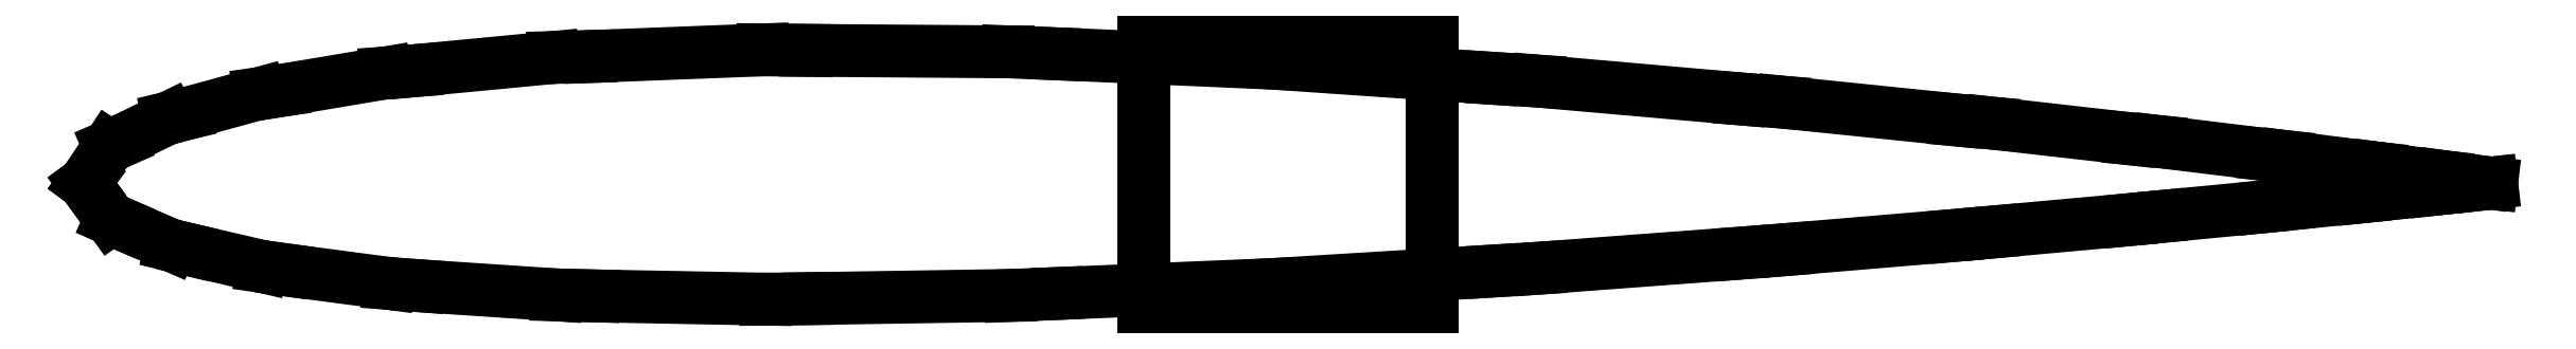
<metadata>
{"format":"dxf","ext":"dxf","renderer":"ezdxf+matplotlib","layout":"modelspace","background":"white","min_lineweight":24,"dpi":150}
</metadata>
<code>
0
SECTION
2
ENTITIES
0
LINE
8
0
10
-1.659
20
-0.003137
30
0
11
-1.665
21
-0.01188
31
0
0
LINE
8
0
10
-1.665
20
-0.01188
30
0
11
-1.659
21
-0.02061
31
0
0
LINE
8
0
10
-1.659
20
-0.02061
30
0
11
-1.629
21
-0.06162
31
0
0
LINE
8
0
10
-1.629
20
-0.06162
30
0
11
-1.614
21
-0.06805
31
0
0
LINE
8
0
10
-1.614
20
-0.06805
30
0
11
-1.545
21
-0.09813
31
0
0
LINE
8
0
10
-1.545
20
-0.09813
30
0
11
-1.523
21
-0.1035
31
0
0
LINE
8
0
10
-1.523
20
-0.1035
30
0
11
-1.419
21
-0.1276
31
0
0
LINE
8
0
10
-1.419
20
-0.1276
30
0
11
-1.388
21
-0.132
31
0
0
LINE
8
0
10
-1.388
20
-0.132
30
0
11
-1.244
21
-0.1511
31
0
0
LINE
8
0
10
-1.244
20
-0.1511
30
0
11
-1.203
21
-0.1542
31
0
0
LINE
8
0
10
-1.203
20
-0.1542
30
0
11
-1.012
21
-0.1669
31
0
0
LINE
8
0
10
-1.012
20
-0.1669
30
0
11
-0.9611
21
-0.1683
31
0
0
LINE
8
0
10
-0.9611
20
-0.1683
30
0
11
-0.7228
21
-0.1729
31
0
0
LINE
8
0
10
-0.7228
20
-0.1729
30
0
11
-0.663
21
-0.1722
31
0
0
LINE
8
0
10
-0.663
20
-0.1722
30
0
11
-0.3845
21
-0.1677
31
0
0
LINE
8
0
10
-0.3845
20
-0.1677
30
0
11
-0.3197
21
-0.1651
31
0
0
LINE
8
0
10
-0.3197
20
-0.1651
30
0
11
-0.01788
21
-0.1524
31
0
0
LINE
8
0
10
-0.01788
20
-0.1524
30
0
11
0.2836
21
-0.1339
31
0
0
LINE
8
0
10
0.2836
20
-0.1339
30
0
11
0.3483
21
-0.1298
31
0
0
LINE
8
0
10
0.3483
20
-0.1298
30
0
11
0.6261
21
-0.109
31
0
0
LINE
8
0
10
0.6261
20
-0.109
30
0
11
0.6858
21
-0.1044
31
0
0
LINE
8
0
10
0.6858
20
-0.1044
30
0
11
0.9233
21
-0.08441
31
0
0
LINE
8
0
10
0.9233
20
-0.08441
30
0
11
0.9742
21
-0.07987
31
0
0
LINE
8
0
10
0.9742
20
-0.07987
30
0
11
1.165
21
-0.06255
31
0
0
LINE
8
0
10
1.165
20
-0.06255
30
0
11
1.205
21
-0.05856
31
0
0
LINE
8
0
10
1.205
20
-0.05856
30
0
11
1.35
21
-0.04463
31
0
0
LINE
8
0
10
1.35
20
-0.04463
30
0
11
1.381
21
-0.04139
31
0
0
LINE
8
0
10
1.381
20
-0.04139
30
0
11
1.487
21
-0.03078
31
0
0
LINE
8
0
10
1.487
20
-0.03078
30
0
11
1.51
21
-0.0283
31
0
0
LINE
8
0
10
1.51
20
-0.0283
30
0
11
1.586
21
-0.02052
31
0
0
LINE
8
0
10
1.586
20
-0.02052
30
0
11
1.602
21
-0.0187
31
0
0
LINE
8
0
10
1.602
20
-0.0187
30
0
11
1.654
21
-0.01318
31
0
0
LINE
8
0
10
1.654
20
-0.01318
30
0
11
1.665
21
-0.01188
31
0
0
LINE
8
0
10
1.665
20
-0.01188
30
0
11
1.654
21
-0.01057
31
0
0
LINE
8
0
10
1.654
20
-0.01057
30
0
11
1.602
21
-0.00339
31
0
0
LINE
8
0
10
1.602
20
-0.00339
30
0
11
1.586
21
-0.001565
31
0
0
LINE
8
0
10
1.586
20
-0.001565
30
0
11
1.51
21
0.008499
31
0
0
LINE
8
0
10
1.51
20
0.008499
30
0
11
1.488
21
0.01098
31
0
0
LINE
8
0
10
1.488
20
0.01098
30
0
11
1.382
21
0.02463
31
0
0
LINE
8
0
10
1.382
20
0.02463
30
0
11
1.351
21
0.02787
31
0
0
LINE
8
0
10
1.351
20
0.02787
30
0
11
1.206
21
0.04559
31
0
0
LINE
8
0
10
1.206
20
0.04559
30
0
11
1.165
21
0.04958
31
0
0
LINE
8
0
10
1.165
20
0.04958
30
0
11
0.9742
21
0.07125
31
0
0
LINE
8
0
10
0.9742
20
0.07125
30
0
11
0.9232
21
0.07579
31
0
0
LINE
8
0
10
0.9232
20
0.07579
30
0
11
0.6854
21
0.1002
31
0
0
LINE
8
0
10
0.6854
20
0.1002
30
0
11
0.6257
21
0.1048
31
0
0
LINE
8
0
10
0.6257
20
0.1048
30
0
11
0.3473
21
0.1294
31
0
0
LINE
8
0
10
0.3473
20
0.1294
30
0
11
0.2826
21
0.1334
31
0
0
LINE
8
0
10
0.2826
20
0.1334
30
0
11
-0.01974
21
0.1543
31
0
0
LINE
8
0
10
-0.01974
20
0.1543
30
0
11
-0.3226
21
0.1675
31
0
0
LINE
8
0
10
-0.3226
20
0.1675
30
0
11
-0.3873
21
0.1701
31
0
0
LINE
8
0
10
-0.3873
20
0.1701
30
0
11
-0.6668
21
0.1722
31
0
0
LINE
8
0
10
-0.6668
20
0.1722
30
0
11
-0.7266
21
0.1729
31
0
0
LINE
8
0
10
-0.7266
20
0.1729
30
0
11
-0.9655
21
0.1636
31
0
0
LINE
8
0
10
-0.9655
20
0.1636
30
0
11
-1.017
21
0.1622
31
0
0
LINE
8
0
10
-1.017
20
0.1622
30
0
11
-1.208
21
0.144
31
0
0
LINE
8
0
10
-1.208
20
0.144
30
0
11
-1.248
21
0.1409
31
0
0
LINE
8
0
10
-1.248
20
0.1409
30
0
11
-1.392
21
0.1167
31
0
0
LINE
8
0
10
-1.392
20
0.1167
30
0
11
-1.423
21
0.1123
31
0
0
LINE
8
0
10
-1.423
20
0.1123
30
0
11
-1.526
21
0.08395
31
0
0
LINE
8
0
10
-1.526
20
0.08395
30
0
11
-1.548
21
0.07863
31
0
0
LINE
8
0
10
-1.548
20
0.07863
30
0
11
-1.616
21
0.04558
31
0
0
LINE
8
0
10
-1.616
20
0.04558
30
0
11
-1.631
21
0.03915
31
0
0
LINE
8
0
10
-1.631
20
0.03915
30
0
11
-1.659
21
-0.003137
31
0
0
LINE
8
0
10
0.2
20
0.2
30
0
11
0.2
21
-0.2
31
0
0
LINE
8
0
10
0.2
20
-0.2
30
0
11
-0.2
21
-0.2
31
0
0
LINE
8
0
10
-0.2
20
-0.2
30
0
11
-0.2
21
0.2
31
0
0
LINE
8
0
10
-0.2
20
0.2
30
0
11
0.2
21
0.2
31
0
0
ENDSEC
0
EOF

</code>
